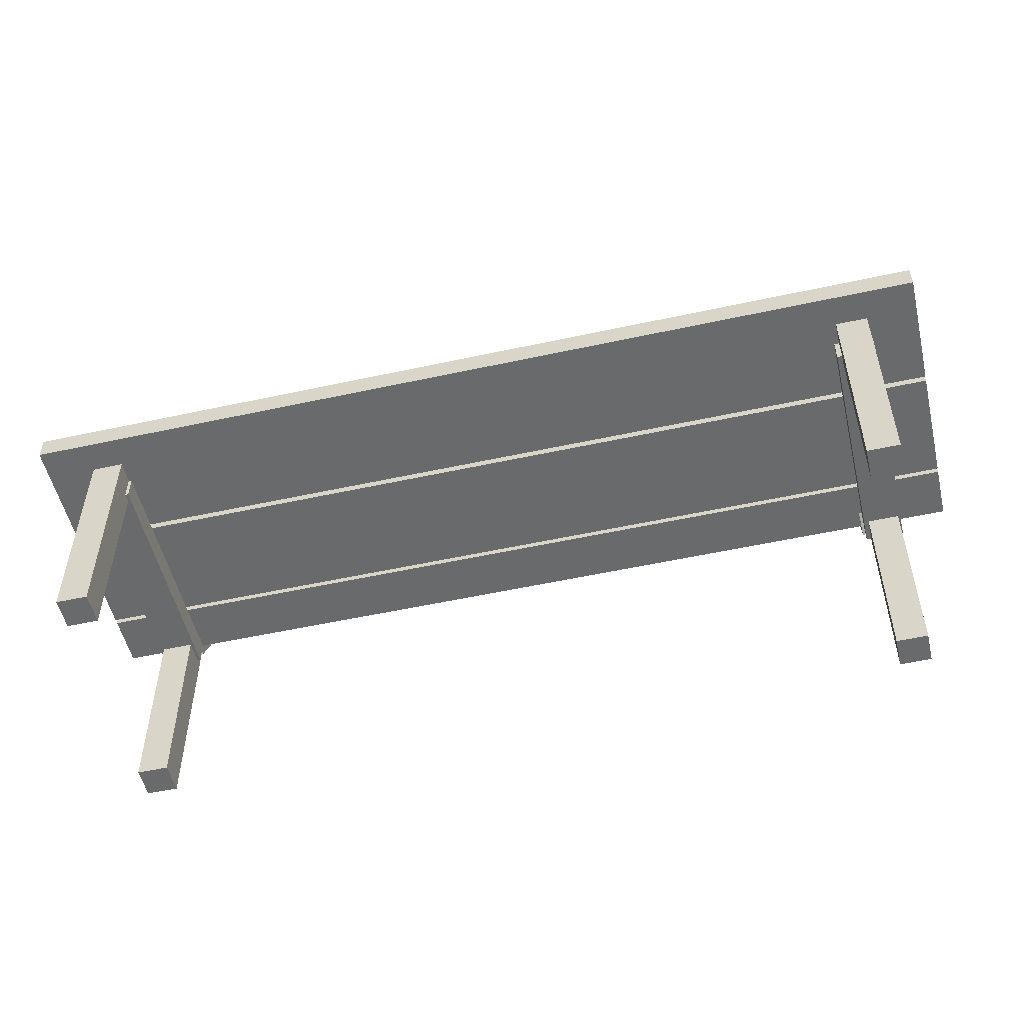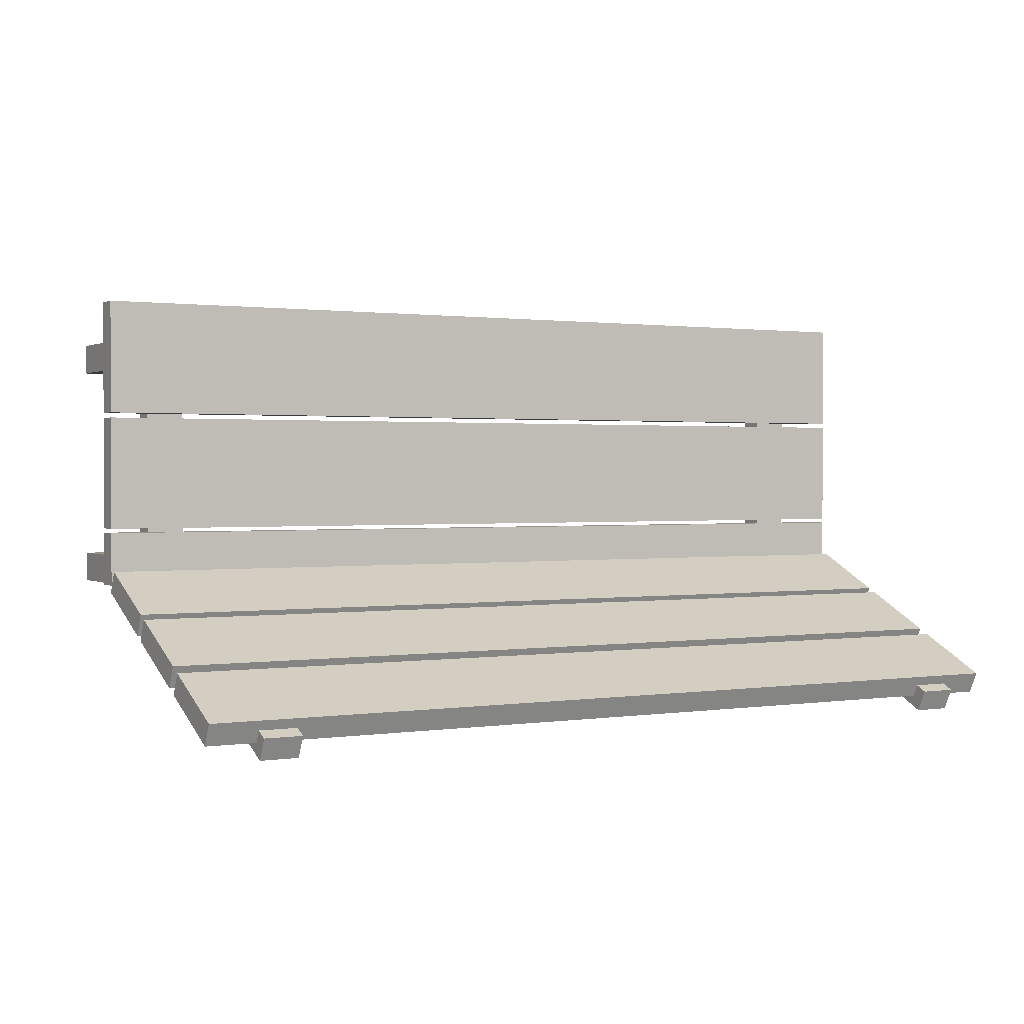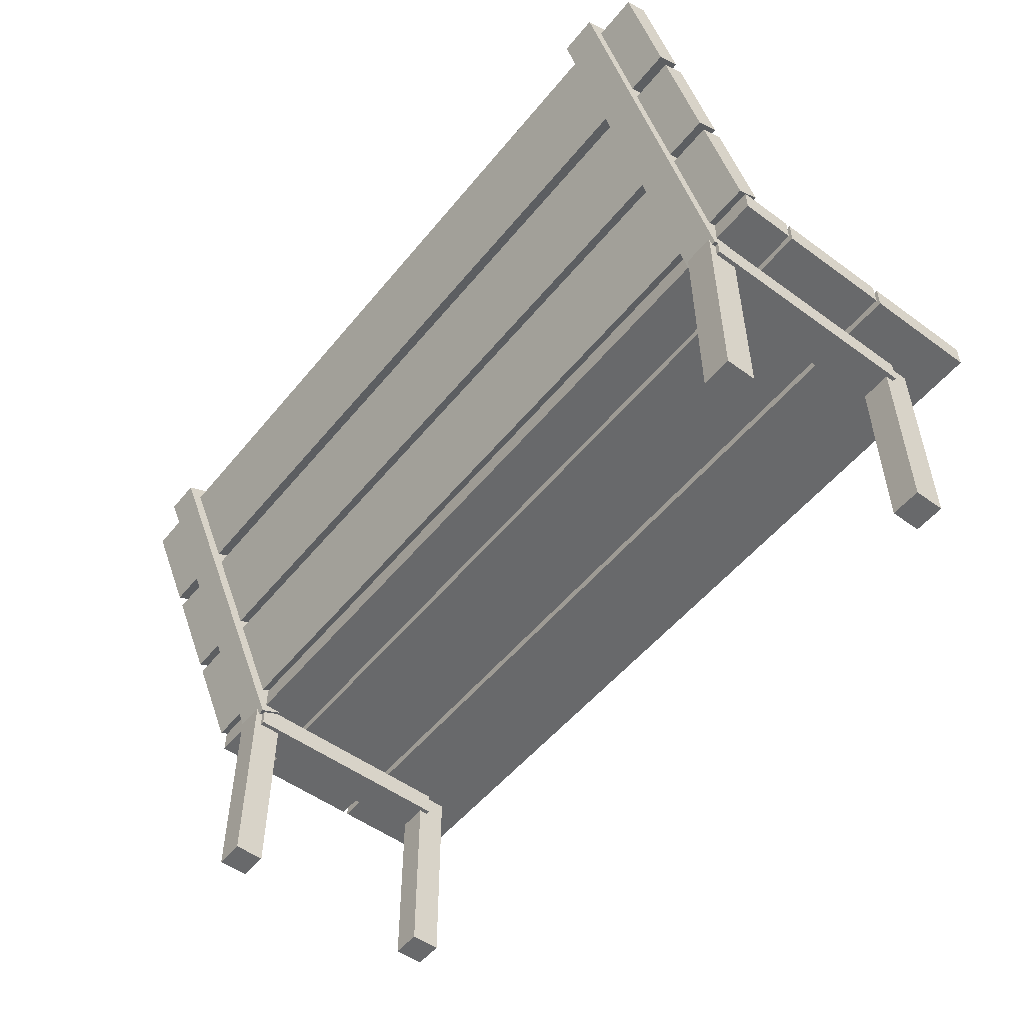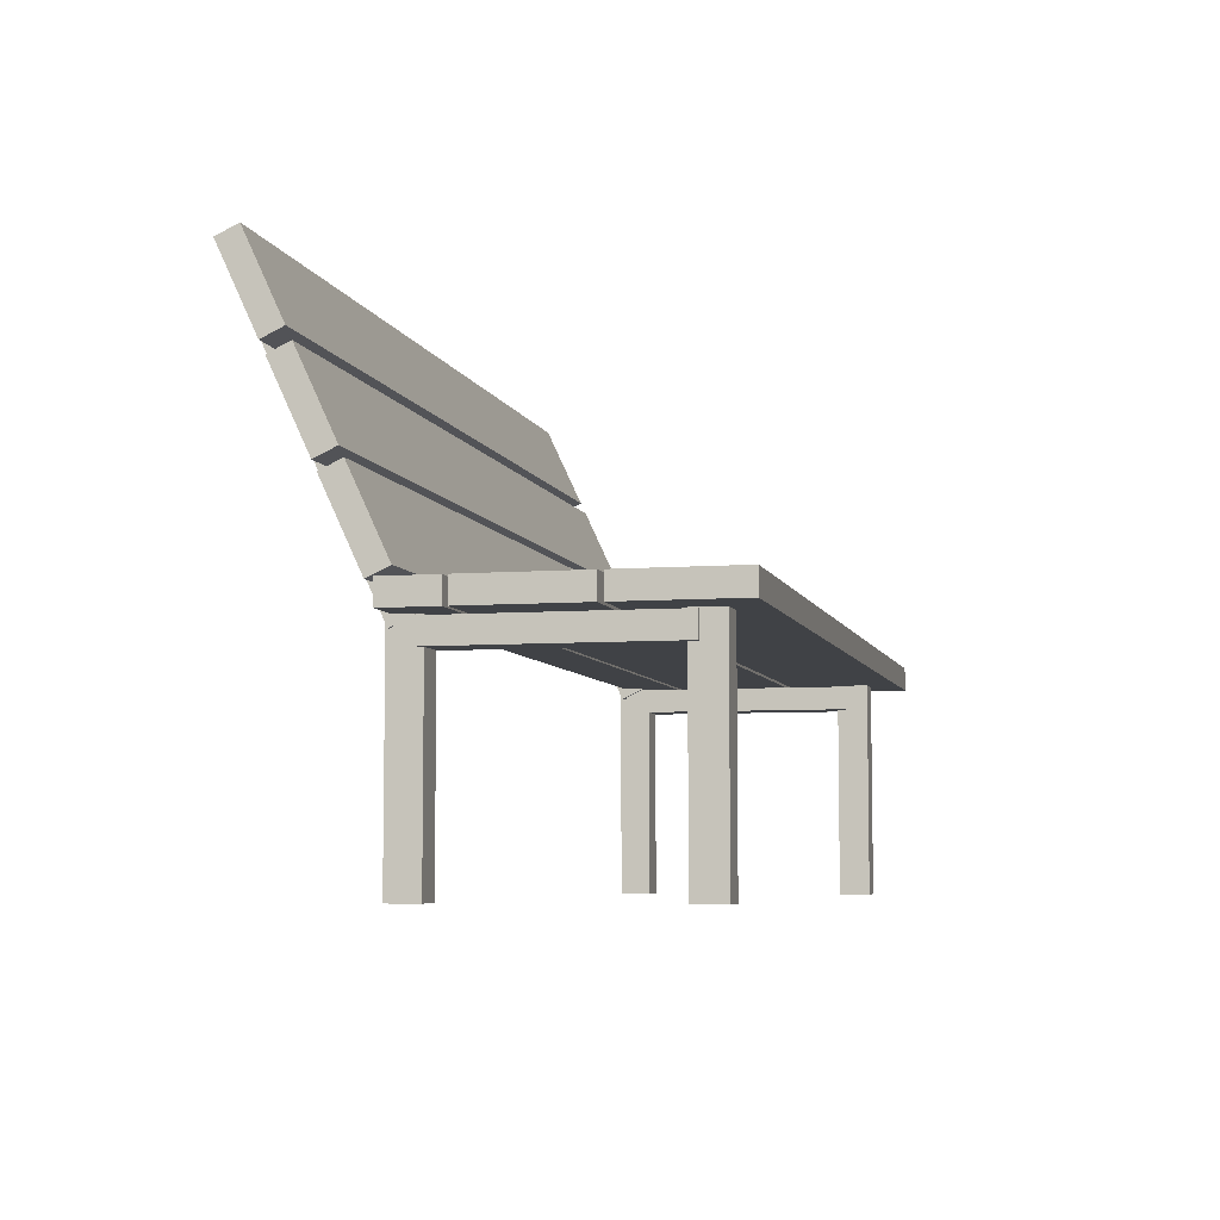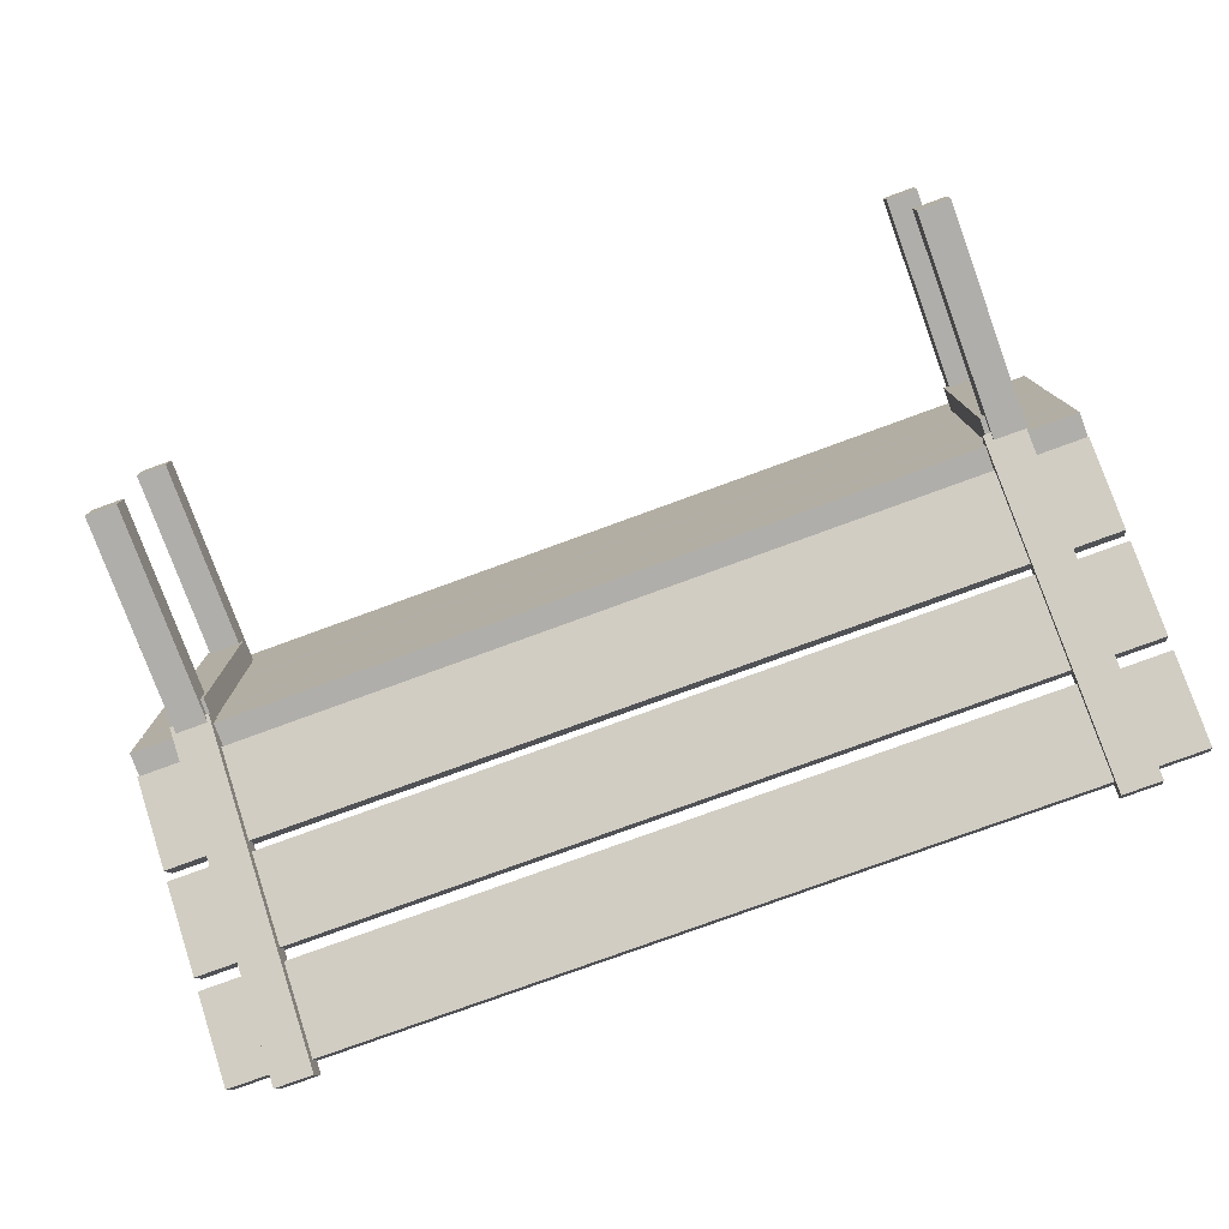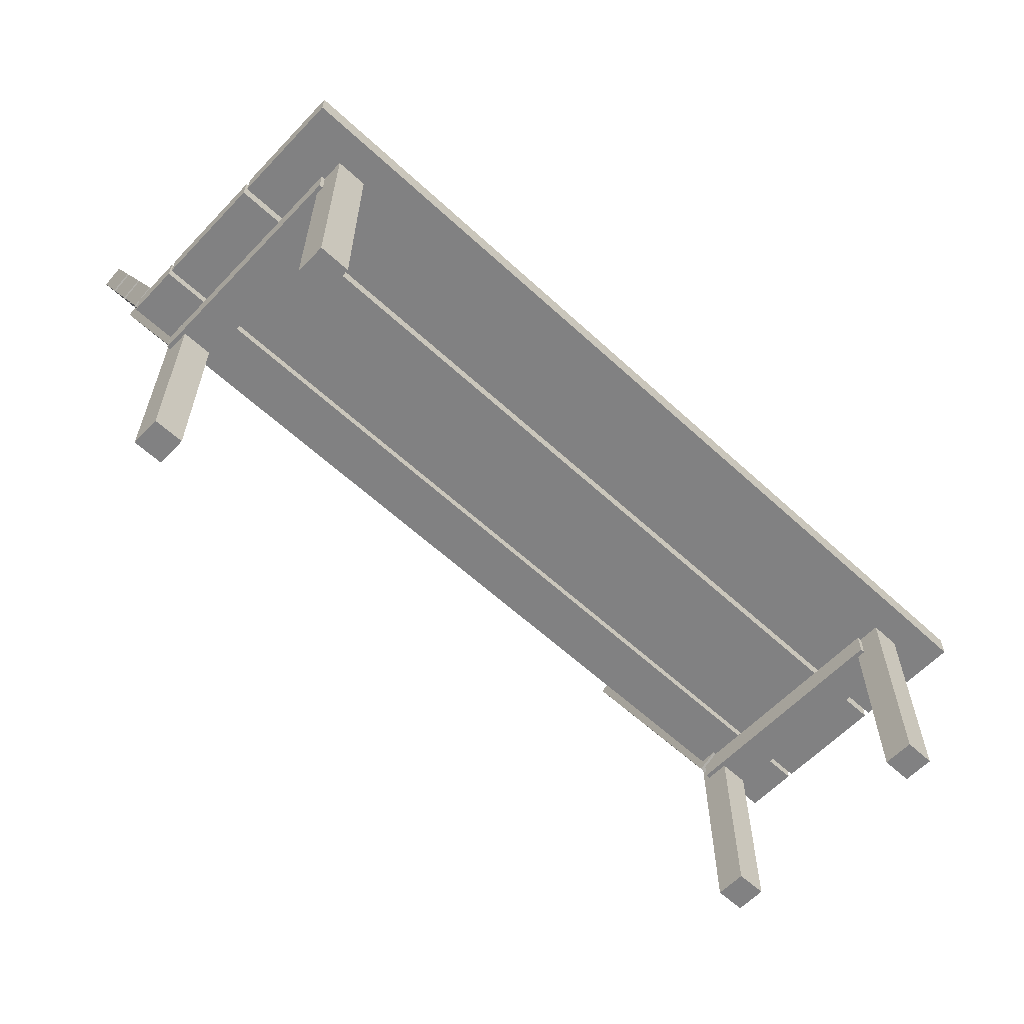
<metadata>
{"format":"obj","ext":"obj","renderer":"f3d","projection":"perspective","resolution":1024,"background":"white","views":[{"elev":-52.9,"azim":13.2,"up":"+Y"},{"elev":1.1,"azim":150.5,"up":"+Z"},{"elev":-52.6,"azim":-128.1,"up":"+Y"},{"elev":-6.2,"azim":-76.5,"up":"+Y"},{"elev":-77.8,"azim":20.1,"up":"+Z"},{"elev":-60.5,"azim":-43.3,"up":"+Y"}]}
</metadata>
<code>
o Box001
v -3.057 -0.001155 -0.4291
v -3.057 -0.001155 -0.1772
v -3.309 -0.001155 -0.1772
v -3.309 -0.001155 -0.4291
v -3.057 1.868 -0.4291
v -3.309 1.868 -0.4291
v -3.309 1.868 -0.1772
v -3.057 1.868 -0.1772
v 3.327 1.568 -0.3688
v 3.327 1.568 1.548
v 3.016 1.568 1.548
v 3.016 1.568 -0.3688
v 3.327 1.761 -0.3688
v 3.016 1.761 -0.3688
v 3.016 1.761 1.548
v 3.327 1.761 1.548
v -3.031 4.188 -1.572
v -3.031 1.683 -0.4036
v -3.341 1.683 -0.4036
v -3.341 4.188 -1.572
v -3.031 4.27 -1.397
v -3.341 4.27 -1.397
v -3.341 1.764 -0.2287
v -3.031 1.764 -0.2287
v 3.304 4.188 -1.572
v 3.304 1.683 -0.4036
v 2.993 1.683 -0.4036
v 2.993 4.188 -1.572
v 3.304 4.27 -1.397
v 2.993 4.27 -1.397
v 2.993 1.764 -0.2287
v 3.304 1.764 -0.2287
v 3.307 -0.001155 -0.4291
v 3.307 -0.001155 -0.1772
v 3.055 -0.001155 -0.1772
v 3.055 -0.001155 -0.4291
v 3.307 1.868 -0.4291
v 3.055 1.868 -0.4291
v 3.055 1.868 -0.1772
v 3.307 1.868 -0.1772
v -3.031 1.568 -0.3688
v -3.031 1.568 1.548
v -3.341 1.568 1.548
v -3.341 1.568 -0.3688
v -3.031 1.761 -0.3688
v -3.341 1.761 -0.3688
v -3.341 1.761 1.548
v -3.031 1.761 1.548
v 3.307 -0.001155 1.476
v 3.307 -0.001155 1.727
v 3.055 -0.001155 1.727
v 3.055 -0.001155 1.476
v 3.307 1.868 1.476
v 3.055 1.868 1.476
v 3.055 1.868 1.727
v 3.307 1.868 1.727
v -3.057 -0.001155 1.476
v -3.057 -0.001155 1.727
v -3.309 -0.001155 1.727
v -3.309 -0.001155 1.476
v -3.057 1.868 1.476
v -3.309 1.868 1.476
v -3.309 1.868 1.727
v -3.057 1.868 1.727
v 3.707 4.122 -1.447
v 3.707 3.454 -1.135
v -3.705 3.454 -1.135
v -3.705 4.122 -1.447
v 3.707 4.203 -1.272
v -3.705 4.203 -1.272
v -3.705 3.535 -0.9604
v 3.707 3.535 -0.9604
v 3.707 2.615 -0.7444
v 3.707 1.948 -0.433
v -3.705 1.948 -0.433
v -3.705 2.615 -0.7444
v 3.707 2.697 -0.5694
v -3.705 2.697 -0.5694
v -3.705 2.029 -0.2581
v 3.707 2.029 -0.2581
v 3.707 1.77 0.09529
v 3.707 1.77 1.015
v -3.705 1.77 1.016
v -3.705 1.77 0.09529
v 3.707 1.963 0.09529
v -3.705 1.963 0.09529
v -3.705 1.963 1.016
v 3.707 1.963 1.015
v 3.707 1.77 -0.3748
v 3.707 1.77 0.0589
v -3.705 1.77 0.0589
v -3.705 1.77 -0.3747
v 3.707 1.963 -0.3748
v -3.705 1.963 -0.3747
v -3.705 1.963 0.0589
v 3.707 1.963 0.0589
v 3.707 1.77 1.057
v 3.707 1.77 1.978
v -3.705 1.77 1.978
v -3.705 1.77 1.057
v 3.707 1.963 1.057
v -3.705 1.963 1.057
v -3.705 1.963 1.978
v 3.707 1.963 1.978
v 3.707 3.359 -1.091
v 3.707 2.691 -0.7797
v -3.705 2.691 -0.7797
v -3.705 3.359 -1.091
v 3.707 3.441 -0.9162
v -3.705 3.441 -0.9162
v -3.705 2.773 -0.6048
v 3.707 2.773 -0.6048
f 65 66 67 68
f 69 70 71 72
f 65 68 70 69
f 68 67 71 70
f 67 66 72 71
f 66 65 69 72
f 73 74 75 76
f 77 78 79 80
f 73 76 78 77
f 76 75 79 78
f 75 74 80 79
f 74 73 77 80
f 81 82 83 84
f 85 86 87 88
f 81 84 86 85
f 84 83 87 86
f 83 82 88 87
f 82 81 85 88
f 89 90 91 92
f 93 94 95 96
f 89 92 94 93
f 92 91 95 94
f 91 90 96 95
f 90 89 93 96
f 97 98 99 100
f 101 102 103 104
f 97 100 102 101
f 100 99 103 102
f 99 98 104 103
f 98 97 101 104
f 105 106 107 108
f 109 110 111 112
f 105 108 110 109
f 108 107 111 110
f 107 106 112 111
f 106 105 109 112
f 1 2 3 4
f 5 6 7 8
f 1 4 6 5
f 4 3 7 6
f 3 2 8 7
f 2 1 5 8
f 9 10 11 12
f 13 14 15 16
f 9 12 14 13
f 12 11 15 14
f 11 10 16 15
f 10 9 13 16
f 17 18 19 20
f 21 22 23 24
f 17 20 22 21
f 20 19 23 22
f 19 18 24 23
f 18 17 21 24
f 25 26 27 28
f 29 30 31 32
f 25 28 30 29
f 28 27 31 30
f 27 26 32 31
f 26 25 29 32
f 33 34 35 36
f 37 38 39 40
f 33 36 38 37
f 36 35 39 38
f 35 34 40 39
f 34 33 37 40
f 41 42 43 44
f 45 46 47 48
f 41 44 46 45
f 44 43 47 46
f 43 42 48 47
f 42 41 45 48
f 49 50 51 52
f 53 54 55 56
f 49 52 54 53
f 52 51 55 54
f 51 50 56 55
f 50 49 53 56
f 57 58 59 60
f 61 62 63 64
f 57 60 62 61
f 60 59 63 62
f 59 58 64 63
f 58 57 61 64

</code>
